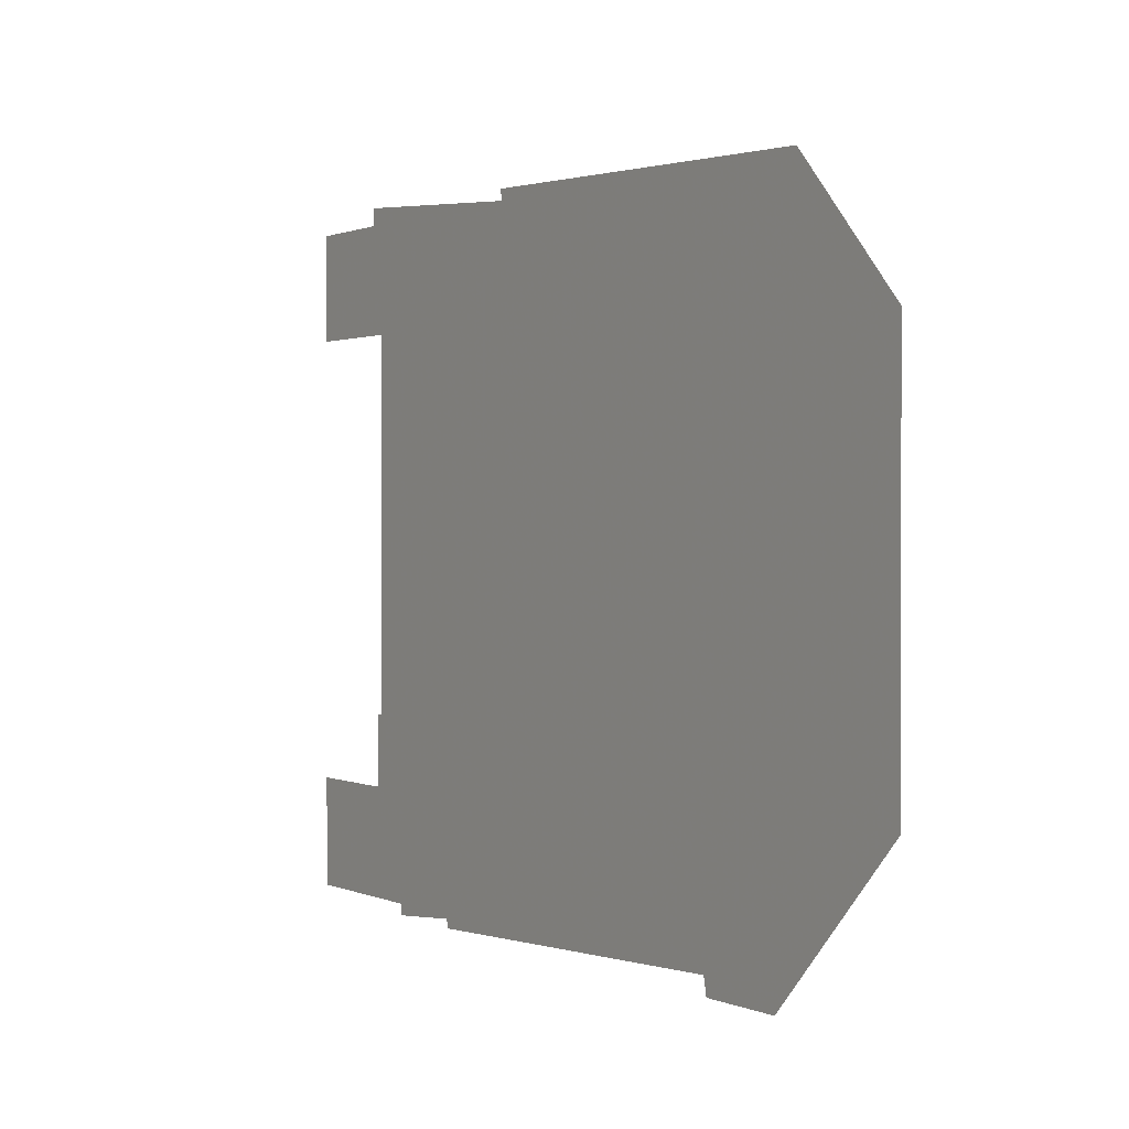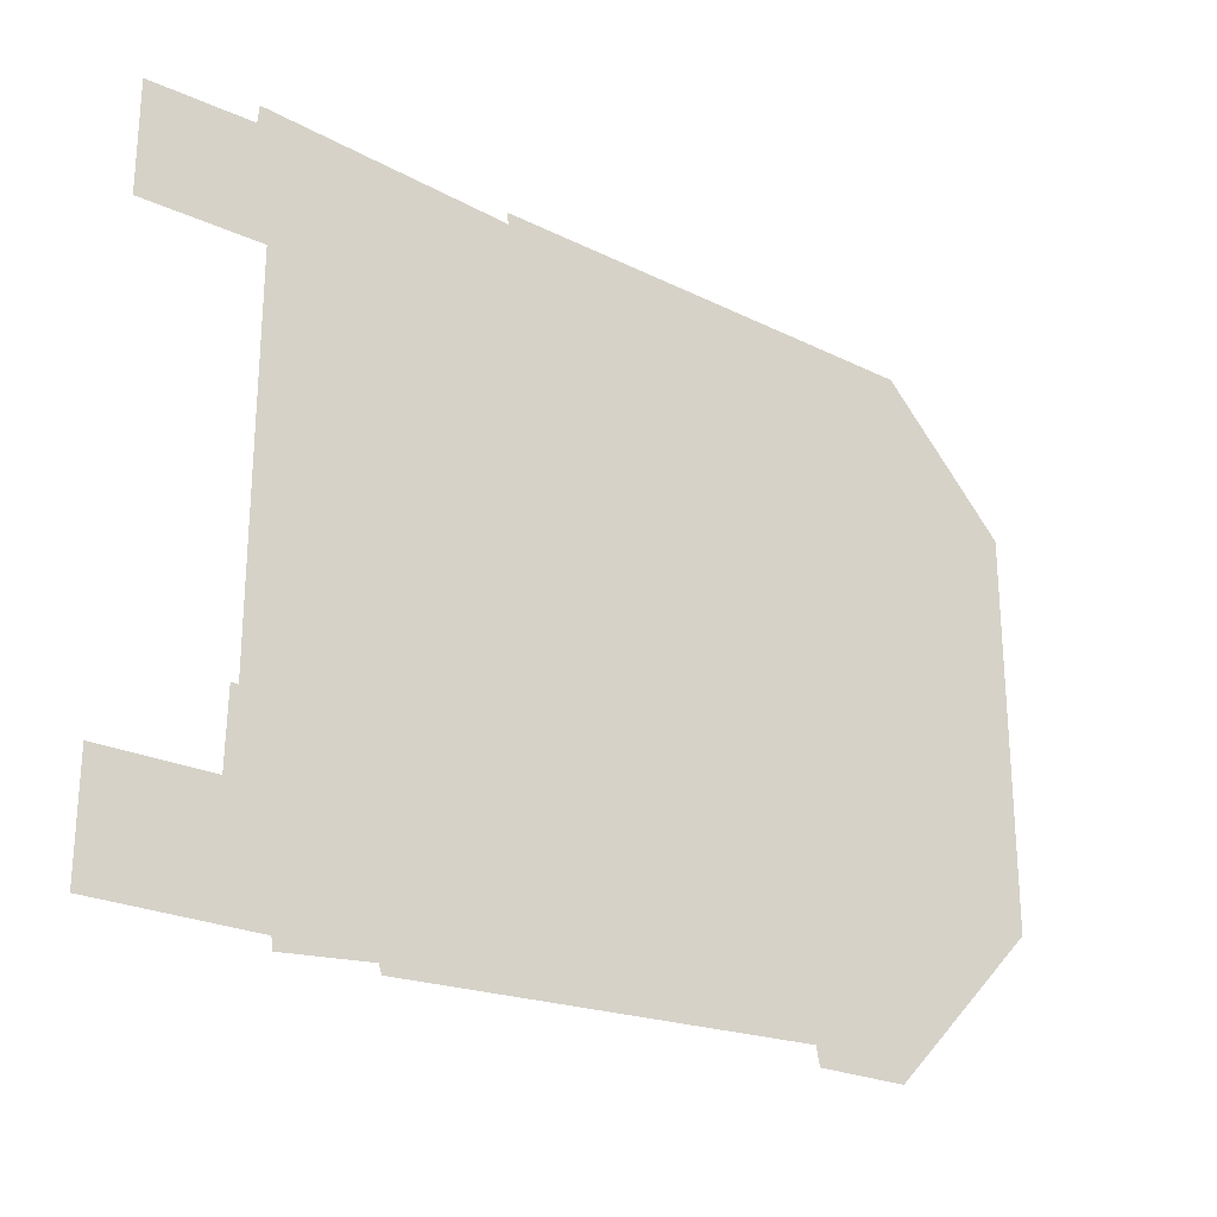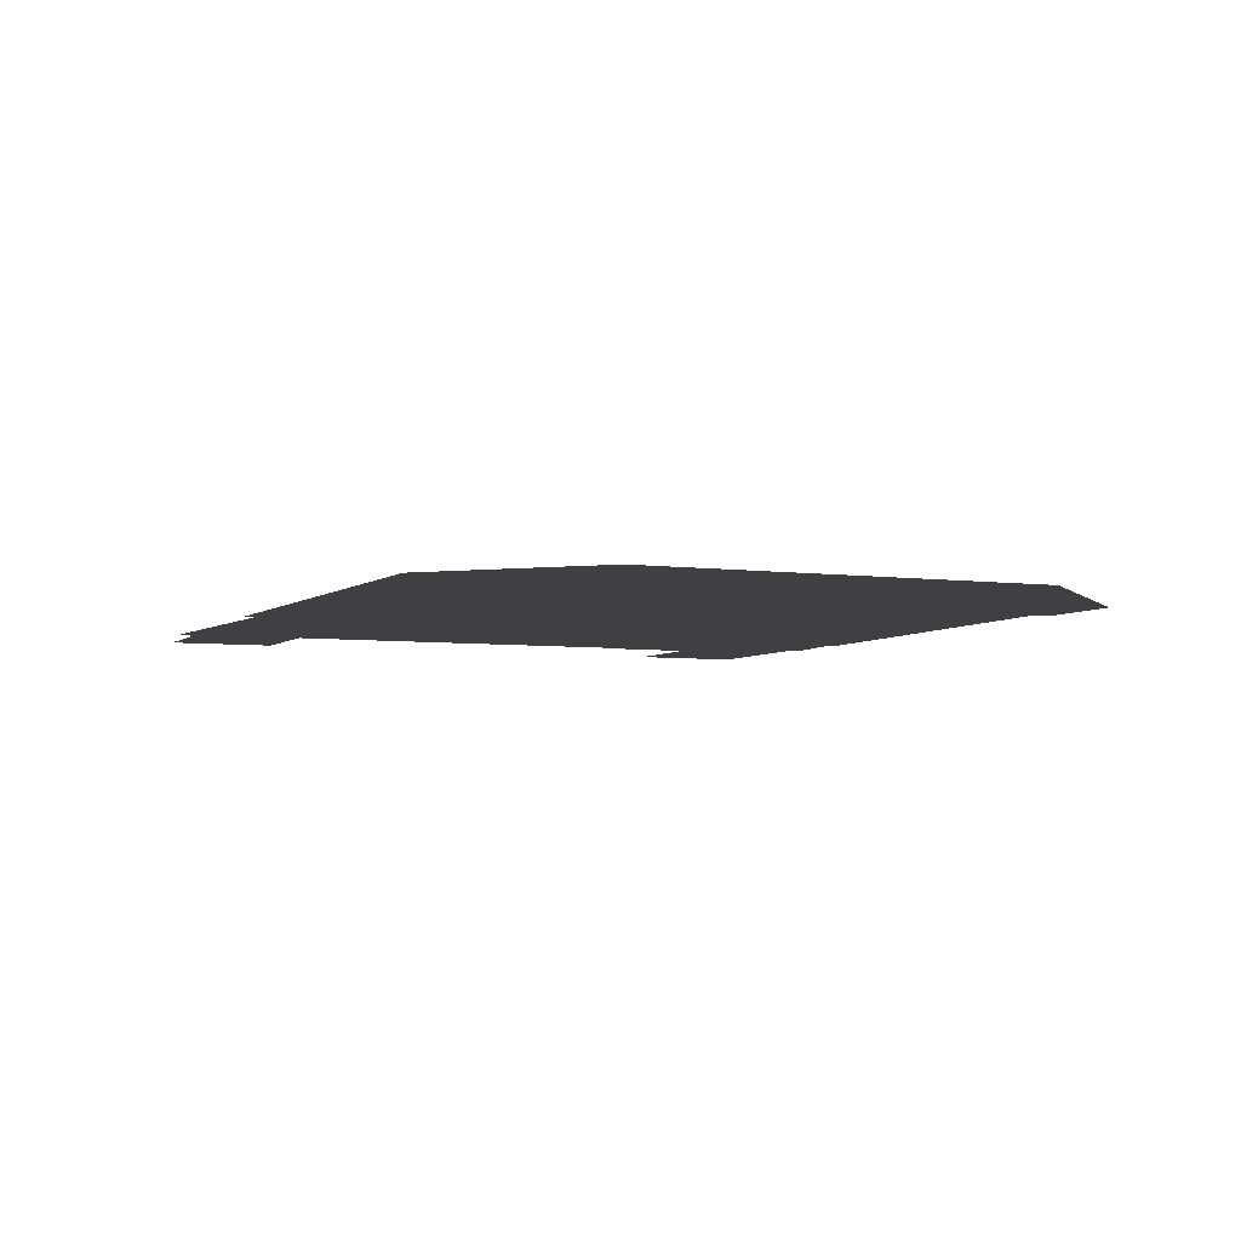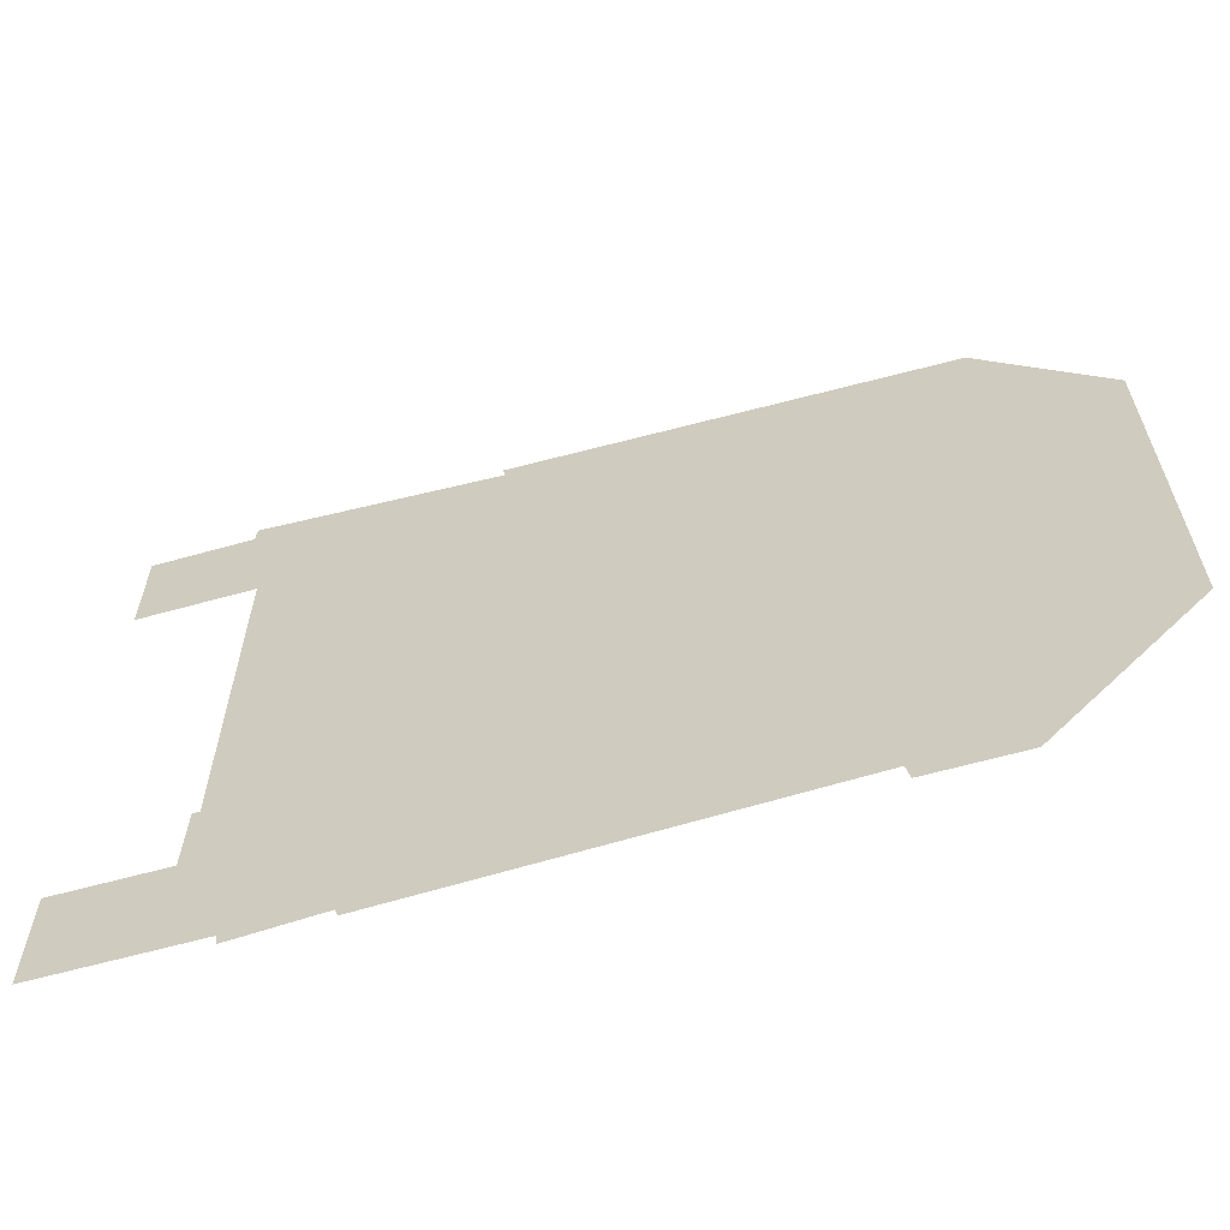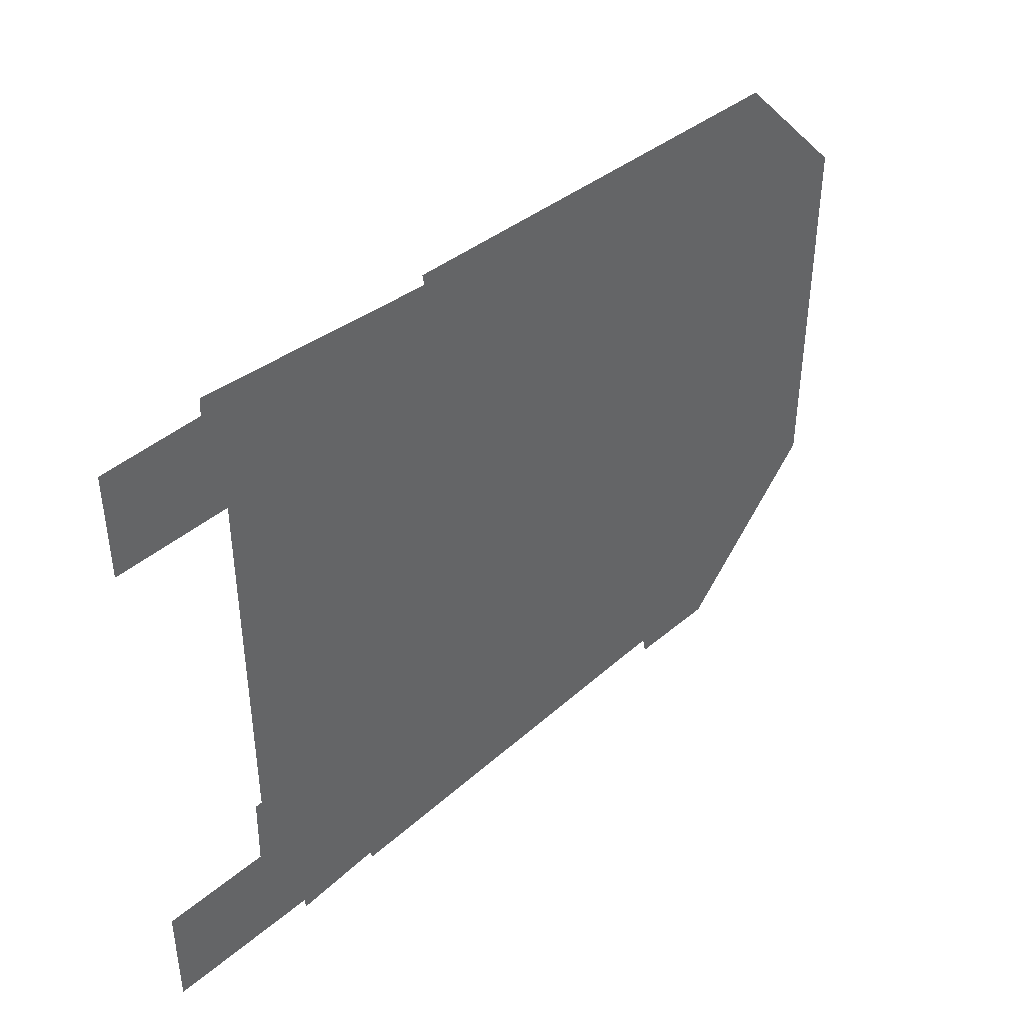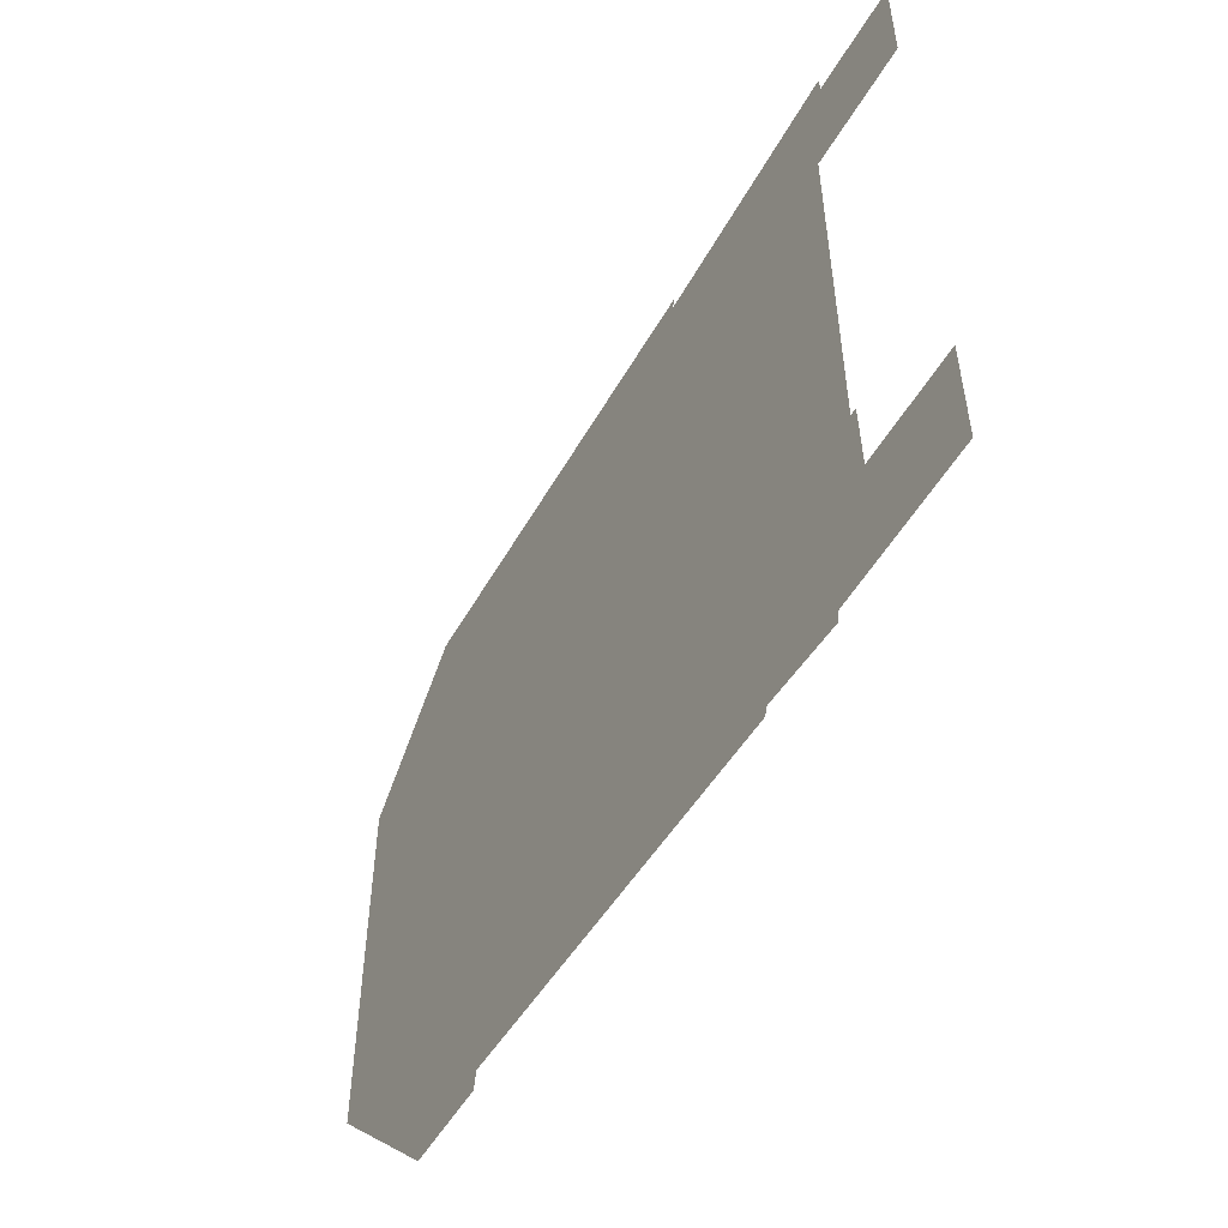
<metadata>
{"format":"obj","ext":"obj","renderer":"f3d","projection":"perspective","resolution":1024,"background":"white","views":[{"elev":1.0,"azim":-123.0,"up":"+Y"},{"elev":-25.2,"azim":143.6,"up":"+Y"},{"elev":-4.9,"azim":-113.7,"up":"+Z"},{"elev":-62.2,"azim":-164.2,"up":"+Y"},{"elev":42.7,"azim":134.9,"up":"+Y"},{"elev":-53.1,"azim":60.2,"up":"+Y"}]}
</metadata>
<code>
v 1.57 -9.61 0
v -1.641 -6.224 0
v -1.636 2.089 0
v 1.014 4.934 0
v 10.37 5.252 0
v 10.33 5.01 0
v 15.54 5.408 0
v 15.58 5.028 0
v 17.76 5.02 0
v 17.76 2.685 0
v 15.24 2.684 0
v 15.24 -5.422 0
v 15.39 -5.416 0
v 15.42 -6.984 0
v 17.76 -6.983 0
v 17.77 -9.374 0
v 14.42 -9.368 0
v 14.39 -9.612 0
v 12.5 -9.437 0
v 12.43 -9.625 0
v 3.589 -9.23 0
v 3.514 -9.616 0
f 15 16 14
f 16 17 14
f 9 10 8
f 10 11 8
f 2 3 1
f 3 4 1
f 4 5 1
f 22 1 21
f 18 19 17
f 17 19 14
f 14 19 13
f 1 5 21
f 7 8 6
f 8 11 6
f 11 12 6
f 13 19 12
f 12 19 6
f 20 21 19
f 19 21 6
f 5 6 21

</code>
